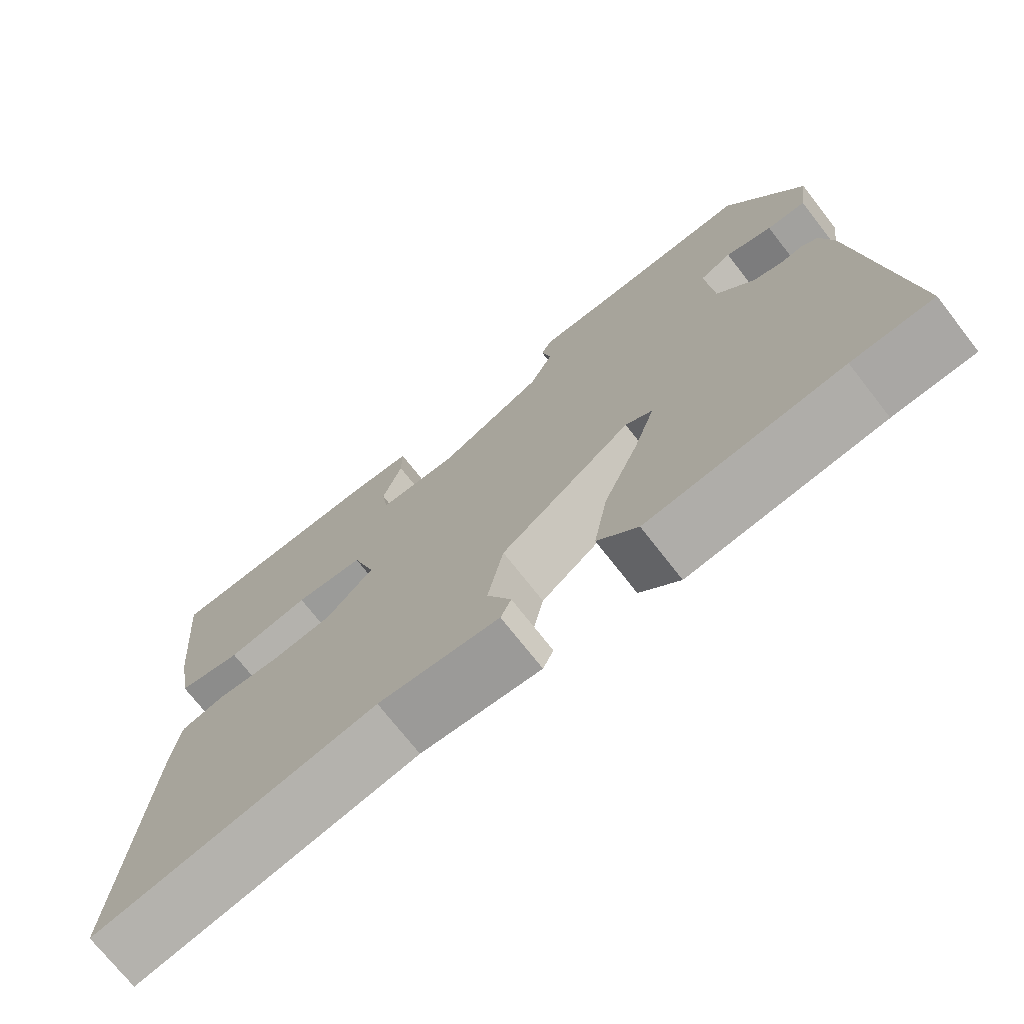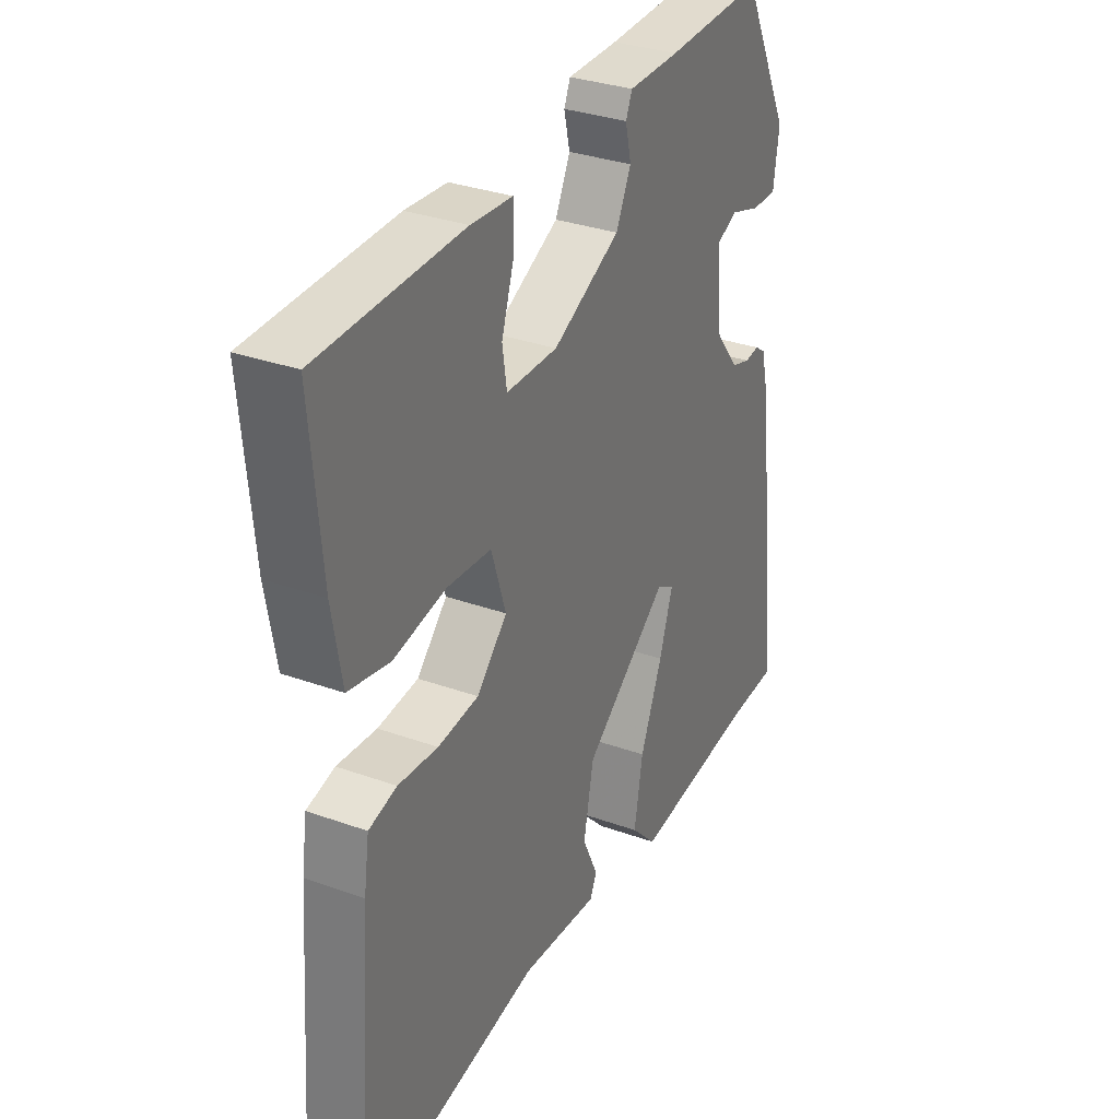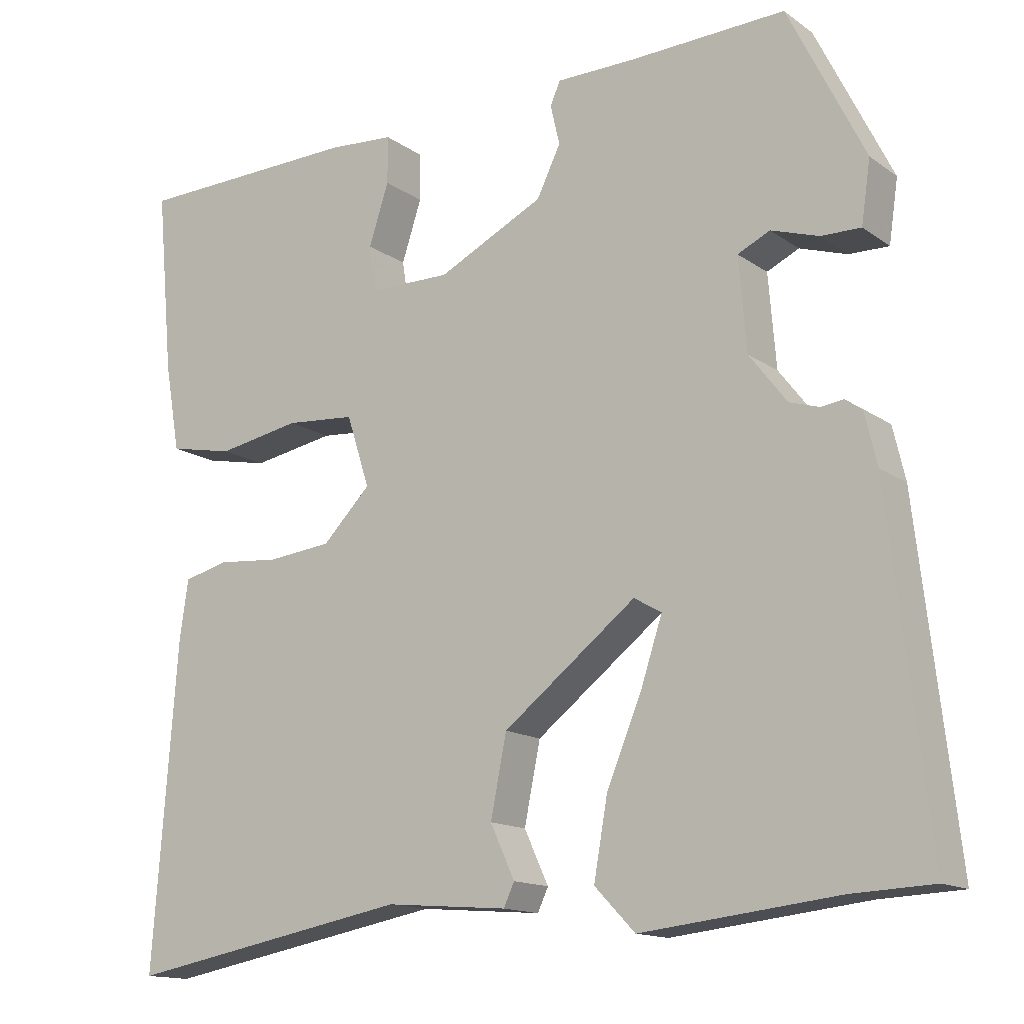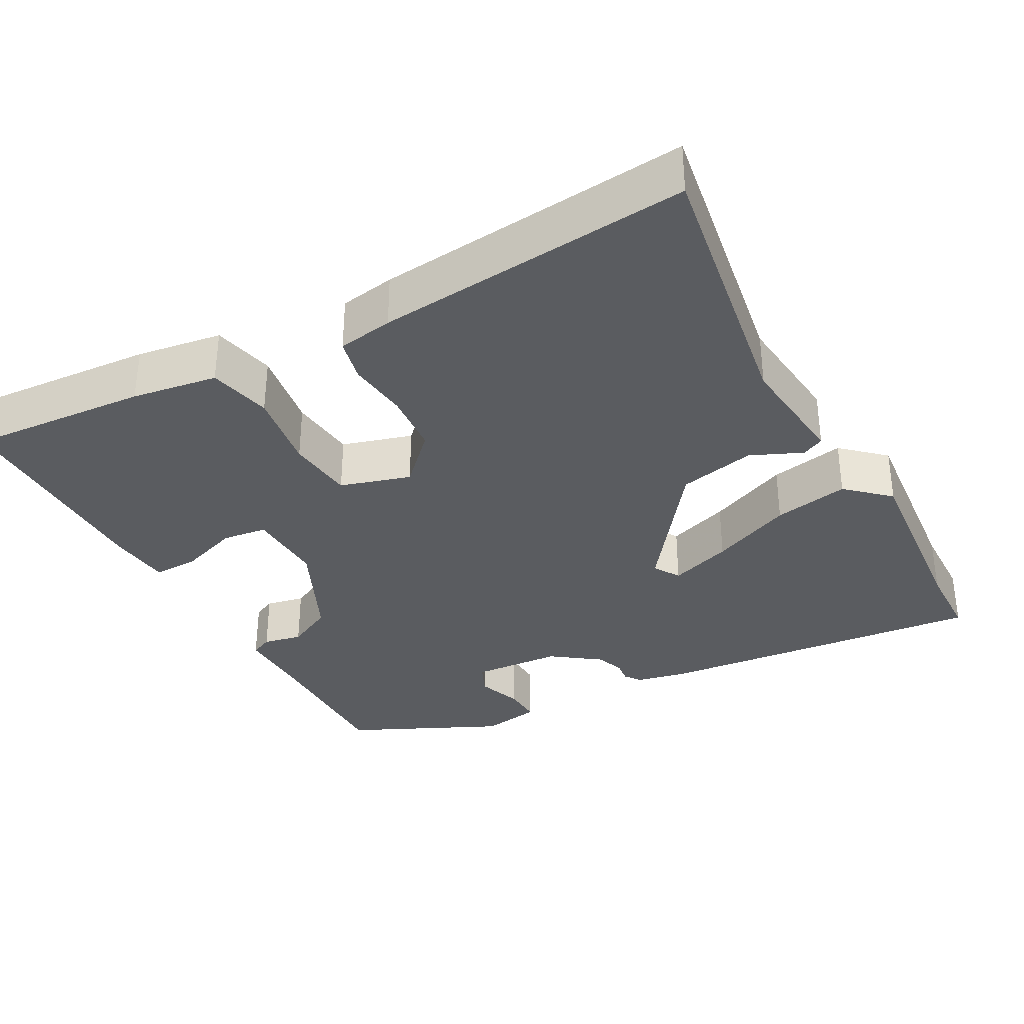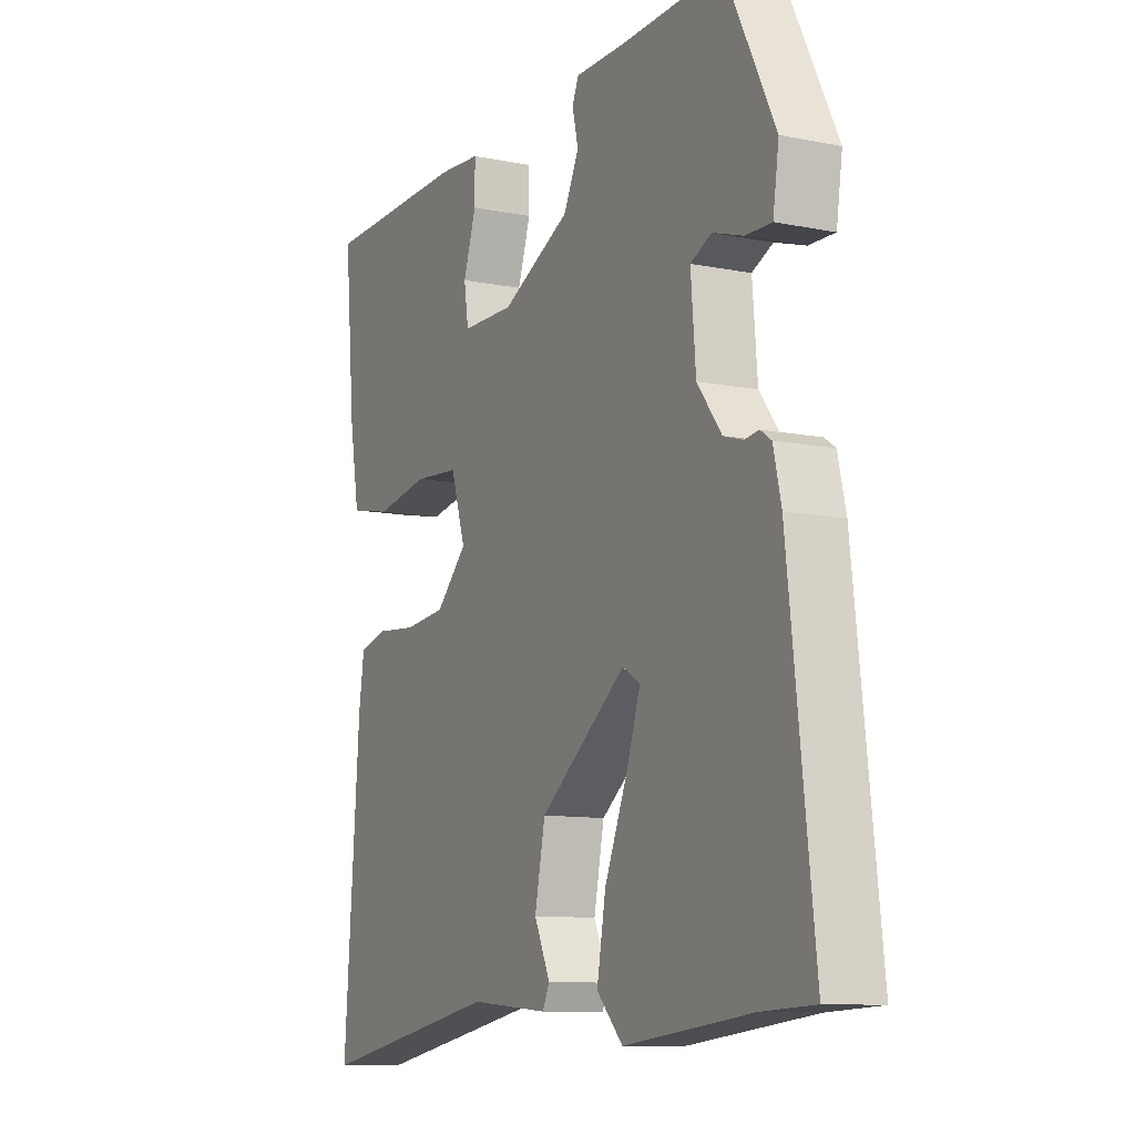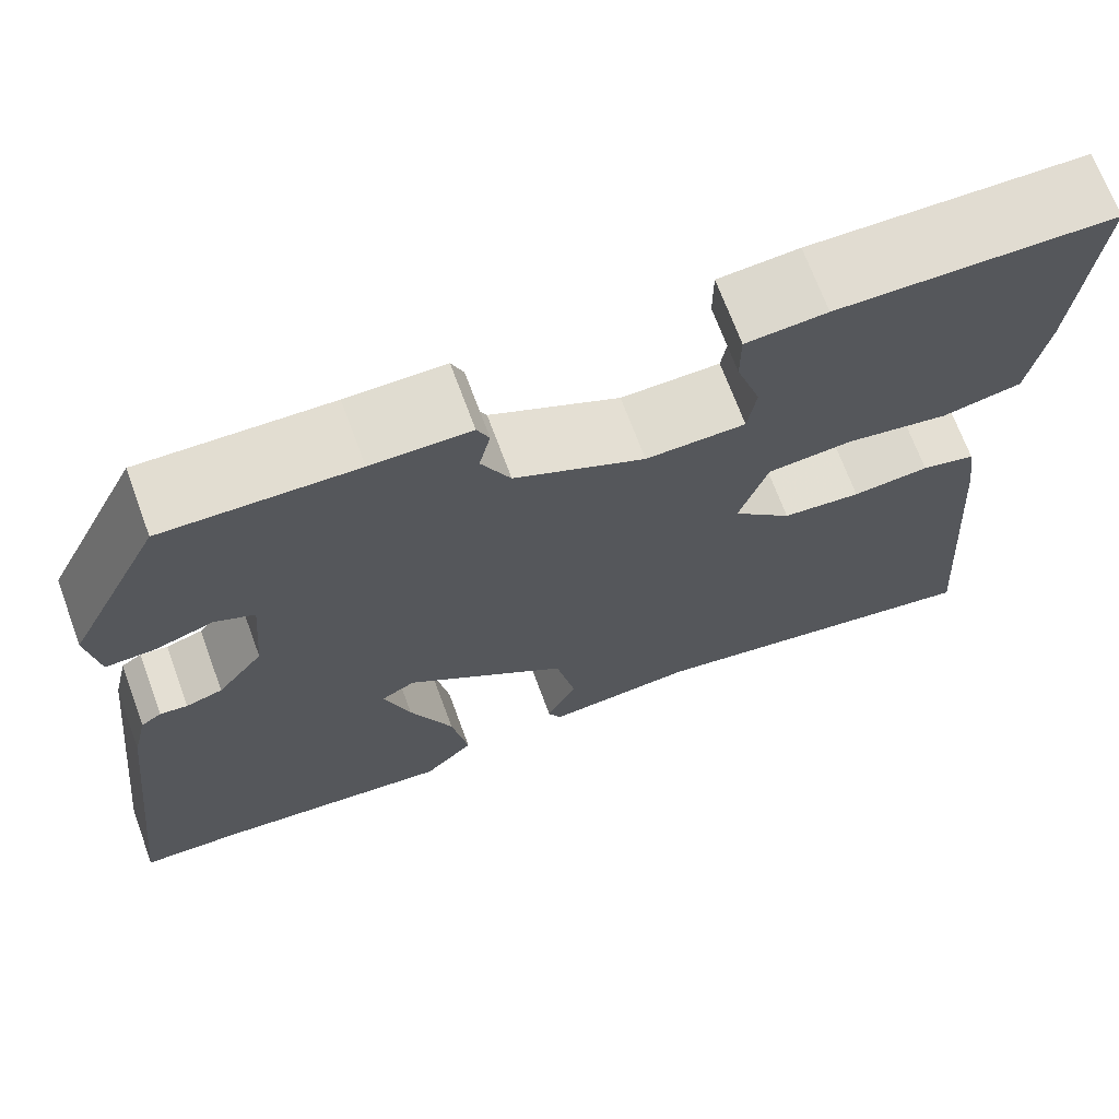
<metadata>
{"format":"obj","ext":"obj","renderer":"f3d","projection":"perspective","resolution":1024,"background":"white","views":[{"elev":-72.8,"azim":-142.0,"up":"+Z"},{"elev":32.2,"azim":116.7,"up":"+Z"},{"elev":-14.3,"azim":-145.9,"up":"+Z"},{"elev":-33.7,"azim":119.9,"up":"+Y"},{"elev":-10.2,"azim":-117.1,"up":"+Z"},{"elev":69.9,"azim":-20.3,"up":"+Z"}]}
</metadata>
<code>
v 0.553 0.07 0.482
v 0.531 0.07 0.242
v 0.511 0.07 0.127
v 0.426 0.07 0.11
v 0.317 0.07 0.13
v 0.226 0.07 0.123
v 0.196 0.07 0.029
v 0.259 0.07 -0.035
v 0.343 0.07 -0.044
v 0.425 0.07 -0.037
v 0.483 0.07 -0.052
v 0.494 0.07 -0.127
v 0.526 0.07 -0.552
v 0.152 0.07 -0.483
v -0.008 0.07 -0.496
v -0.022 0.07 -0.466
v 0.01 0.07 -0.397
v -0.011 0.07 -0.293
v -0.185 0.07 -0.158
v -0.221 0.07 -0.179
v -0.193 0.07 -0.264
v -0.147 0.07 -0.375
v -0.129 0.07 -0.477
v -0.182 0.07 -0.532
v -0.438 0.07 -0.503
v -0.544 0.07 -0.498
v -0.493 0.07 -0.054
v -0.477 0.07 0.015
v -0.455 0.07 0.03
v -0.426 0.07 0.026
v -0.387 0.07 0.038
v -0.338 0.07 0.102
v -0.328 0.07 0.223
v -0.37 0.07 0.243
v -0.432 0.07 0.223
v -0.484 0.07 0.222
v -0.496 0.07 0.303
v -0.396 0.07 0.505
v -0.194 0.07 0.497
v -0.089 0.07 0.496
v -0.076 0.07 0.466
v -0.088 0.07 0.414
v -0.057 0.07 0.35
v 0.082 0.07 0.281
v 0.188 0.07 0.282
v 0.197 0.07 0.342
v 0.171 0.07 0.422
v 0.171 0.07 0.484
v 0.257 0.07 0.49
v 0.553 0 0.482
v 0.531 0 0.242
v 0.511 0 0.127
v 0.426 0 0.11
v 0.317 0 0.13
v 0.226 0 0.123
v 0.196 0 0.029
v 0.259 0 -0.035
v 0.343 0 -0.044
v 0.425 0 -0.037
v 0.483 0 -0.052
v 0.494 0 -0.127
v 0.526 0 -0.552
v 0.152 0 -0.483
v -0.008 0 -0.496
v -0.022 0 -0.466
v 0.01 0 -0.397
v -0.011 0 -0.293
v -0.185 0 -0.158
v -0.221 0 -0.179
v -0.193 0 -0.264
v -0.147 0 -0.375
v -0.129 0 -0.477
v -0.182 0 -0.532
v -0.438 0 -0.503
v -0.544 0 -0.498
v -0.493 0 -0.054
v -0.477 0 0.015
v -0.455 0 0.03
v -0.426 0 0.026
v -0.387 0 0.038
v -0.338 0 0.102
v -0.328 0 0.223
v -0.37 0 0.243
v -0.432 0 0.223
v -0.484 0 0.222
v -0.496 0 0.303
v -0.396 0 0.505
v -0.194 0 0.497
v -0.089 0 0.496
v -0.076 0 0.466
v -0.088 0 0.414
v -0.057 0 0.35
v 0.082 0 0.281
v 0.188 0 0.282
v 0.197 0 0.342
v 0.171 0 0.422
v 0.171 0 0.484
v 0.257 0 0.49
f 46 47 48 49
f 45 46 49 1
f 39 40 41 42
f 39 42 43
f 38 39 43
f 37 38 43 44
f 34 35 36 37
f 27 28 29 30
f 25 26 27 30
f 25 30 31
f 24 25 31 32
f 21 22 23 24
f 20 21 24 32
f 14 15 16 17
f 14 17 18
f 13 14 18
f 12 13 18 19
f 9 10 11 12
f 8 9 12 19
f 2 3 4 5
f 45 1 2 5
f 44 45 5 6
f 34 37 44 6
f 19 20 32 33
f 7 8 19 33
f 6 7 33 34
f 98 97 96 95
f 50 98 95 94
f 91 90 89 88
f 92 91 88
f 92 88 87
f 93 92 87 86
f 86 85 84 83
f 79 78 77 76
f 79 76 75 74
f 80 79 74
f 81 80 74 73
f 73 72 71 70
f 81 73 70 69
f 66 65 64 63
f 67 66 63
f 67 63 62
f 68 67 62 61
f 61 60 59 58
f 68 61 58 57
f 54 53 52 51
f 54 51 50 94
f 55 54 94 93
f 55 93 86 83
f 82 81 69 68
f 82 68 57 56
f 83 82 56 55
f 1 50 51 2
f 2 51 52 3
f 3 52 53 4
f 4 53 54 5
f 5 54 55 6
f 6 55 56 7
f 7 56 57 8
f 8 57 58 9
f 9 58 59 10
f 10 59 60 11
f 11 60 61 12
f 12 61 62 13
f 13 62 63 14
f 14 63 64 15
f 15 64 65 16
f 16 65 66 17
f 17 66 67 18
f 18 67 68 19
f 19 68 69 20
f 20 69 70 21
f 21 70 71 22
f 22 71 72 23
f 23 72 73 24
f 24 73 74 25
f 25 74 75 26
f 26 75 76 27
f 27 76 77 28
f 28 77 78 29
f 29 78 79 30
f 30 79 80 31
f 31 80 81 32
f 32 81 82 33
f 33 82 83 34
f 34 83 84 35
f 35 84 85 36
f 36 85 86 37
f 37 86 87 38
f 38 87 88 39
f 39 88 89 40
f 40 89 90 41
f 41 90 91 42
f 42 91 92 43
f 43 92 93 44
f 44 93 94 45
f 45 94 95 46
f 46 95 96 47
f 47 96 97 48
f 48 97 98 49
f 49 98 50 1

</code>
